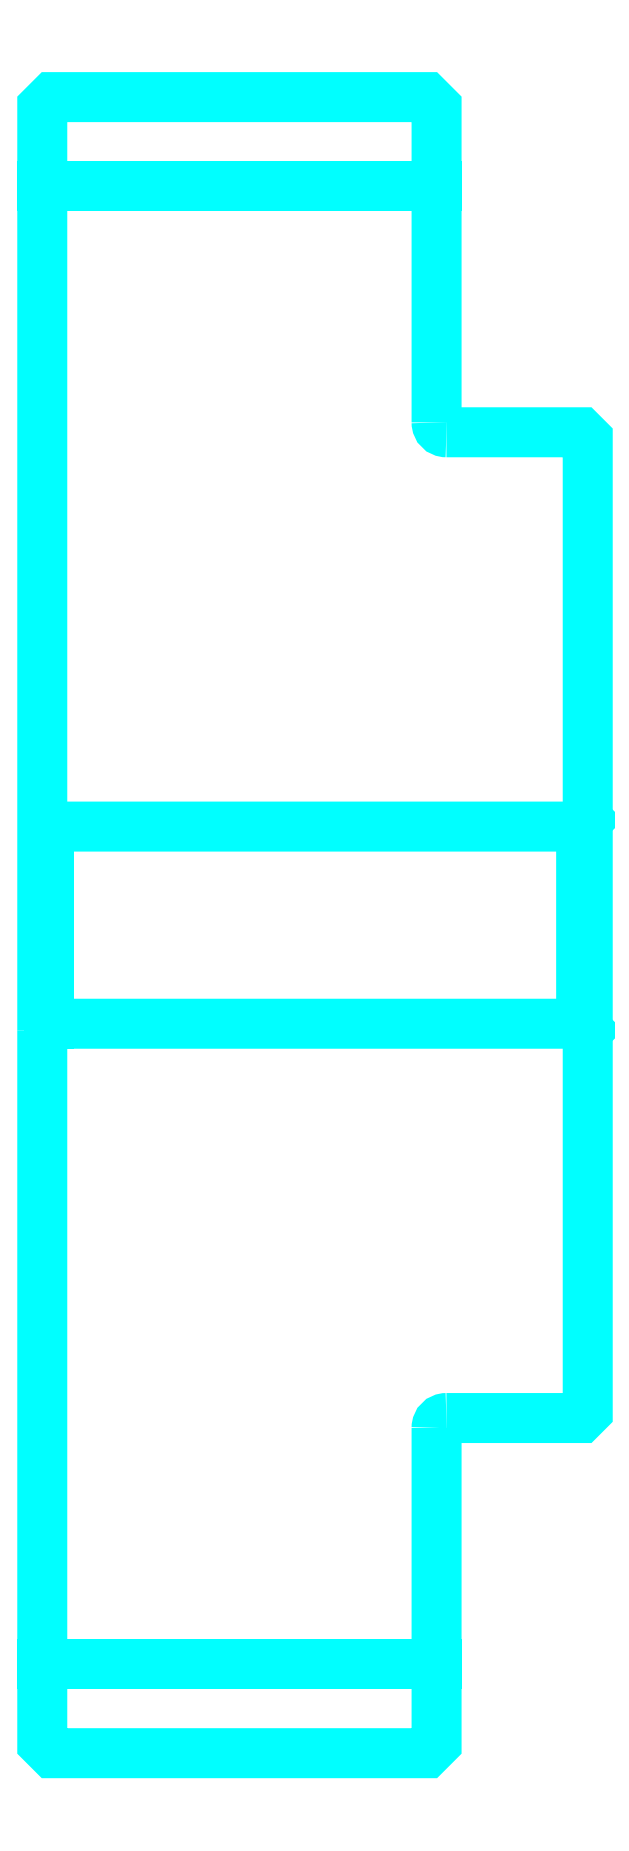
<metadata>
{"format":"dxf","ext":"dxf","renderer":"ezdxf+matplotlib","layout":"modelspace","background":"white","min_lineweight":24,"dpi":150}
</metadata>
<code>
0
SECTION
2
ENTITIES
0
LINE
8
0
10
410.3
20
525.3
30
0
11
470.3
21
525.3
31
0
0
LINE
8
0
10
410.3
20
300.3
30
0
11
470.3
21
300.3
31
0
0
LINE
8
0
10
492.3
20
397.8
30
0
11
493.3
21
396.8
31
0
0
LINE
8
0
10
492.3
20
427.8
30
0
11
493.3
21
428.8
31
0
0
LINE
8
0
10
411.3
20
427.8
30
0
11
411.3
21
397.8
31
0
0
POLYLINE
8
0
66
1
10
0
20
0
30
0
70
2
0
VERTEX
8
0
10
410.3
20
396.8
30
0
70
0
0
VERTEX
8
0
10
411.3
20
397.8
30
0
70
0
0
VERTEX
8
0
10
492.3
20
397.8
30
0
70
0
0
VERTEX
8
0
10
492.3
20
427.8
30
0
70
0
0
VERTEX
8
0
10
411.3
20
427.8
30
0
70
0
0
VERTEX
8
0
10
410.3
20
428.8
30
0
70
0
0
SEQEND
8
0
0
ARC
8
0
10
471.8
20
489.3
30
0
40
1.5
50
180
51
270
0
ARC
8
0
10
471.8
20
336.3
30
0
40
1.5
50
90
51
180
0
POLYLINE
8
0
66
1
10
0
20
0
30
0
70
2
0
VERTEX
8
0
10
410.3
20
396.8
30
0
70
0
0
VERTEX
8
0
10
410.3
20
288.3
30
0
70
0
0
VERTEX
8
0
10
411.8
20
286.8
30
0
70
0
0
VERTEX
8
0
10
468.8
20
286.8
30
0
70
0
0
VERTEX
8
0
10
470.3
20
288.3
30
0
70
0
0
VERTEX
8
0
10
470.3
20
336.3
30
0
70
0
0
SEQEND
8
0
0
POLYLINE
8
0
66
1
10
0
20
0
30
0
70
2
0
VERTEX
8
0
10
471.8
20
337.8
30
0
70
0
0
VERTEX
8
0
10
492.3
20
337.8
30
0
70
0
0
VERTEX
8
0
10
493.3
20
338.8
30
0
70
0
0
VERTEX
8
0
10
493.3
20
486.8
30
0
70
0
0
VERTEX
8
0
10
492.3
20
487.8
30
0
70
0
0
VERTEX
8
0
10
471.8
20
487.8
30
0
70
0
0
SEQEND
8
0
0
POLYLINE
8
0
66
1
10
0
20
0
30
0
70
2
0
VERTEX
8
0
10
470.3
20
489.3
30
0
70
0
0
VERTEX
8
0
10
470.3
20
537.3
30
0
70
0
0
VERTEX
8
0
10
468.8
20
538.8
30
0
70
0
0
VERTEX
8
0
10
411.8
20
538.8
30
0
70
0
0
VERTEX
8
0
10
410.3
20
537.3
30
0
70
0
0
VERTEX
8
0
10
410.3
20
396.8
30
0
70
0
0
SEQEND
8
0
0
ENDSEC
0
EOF

</code>
